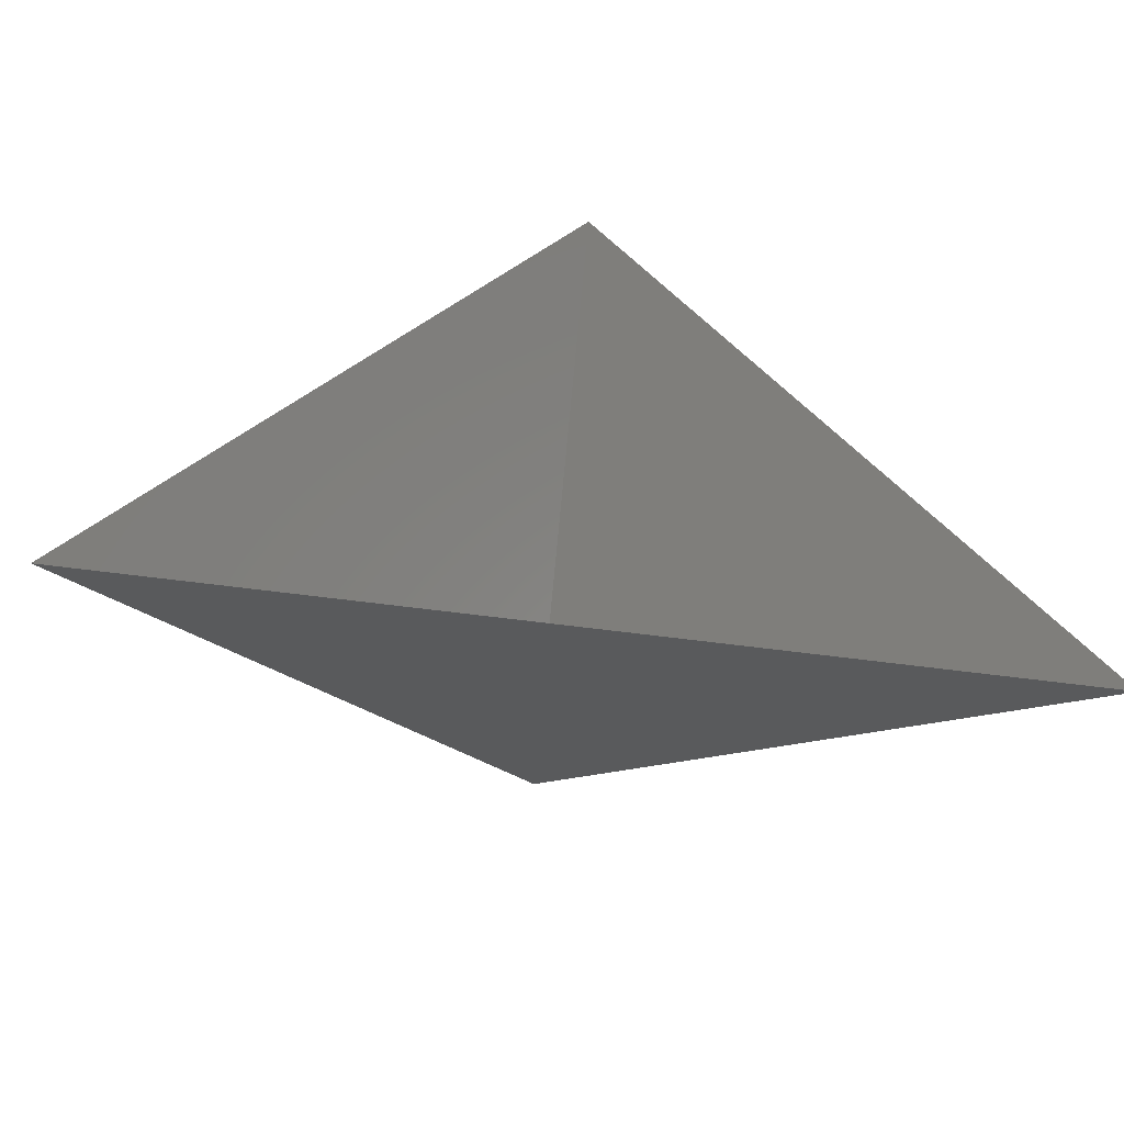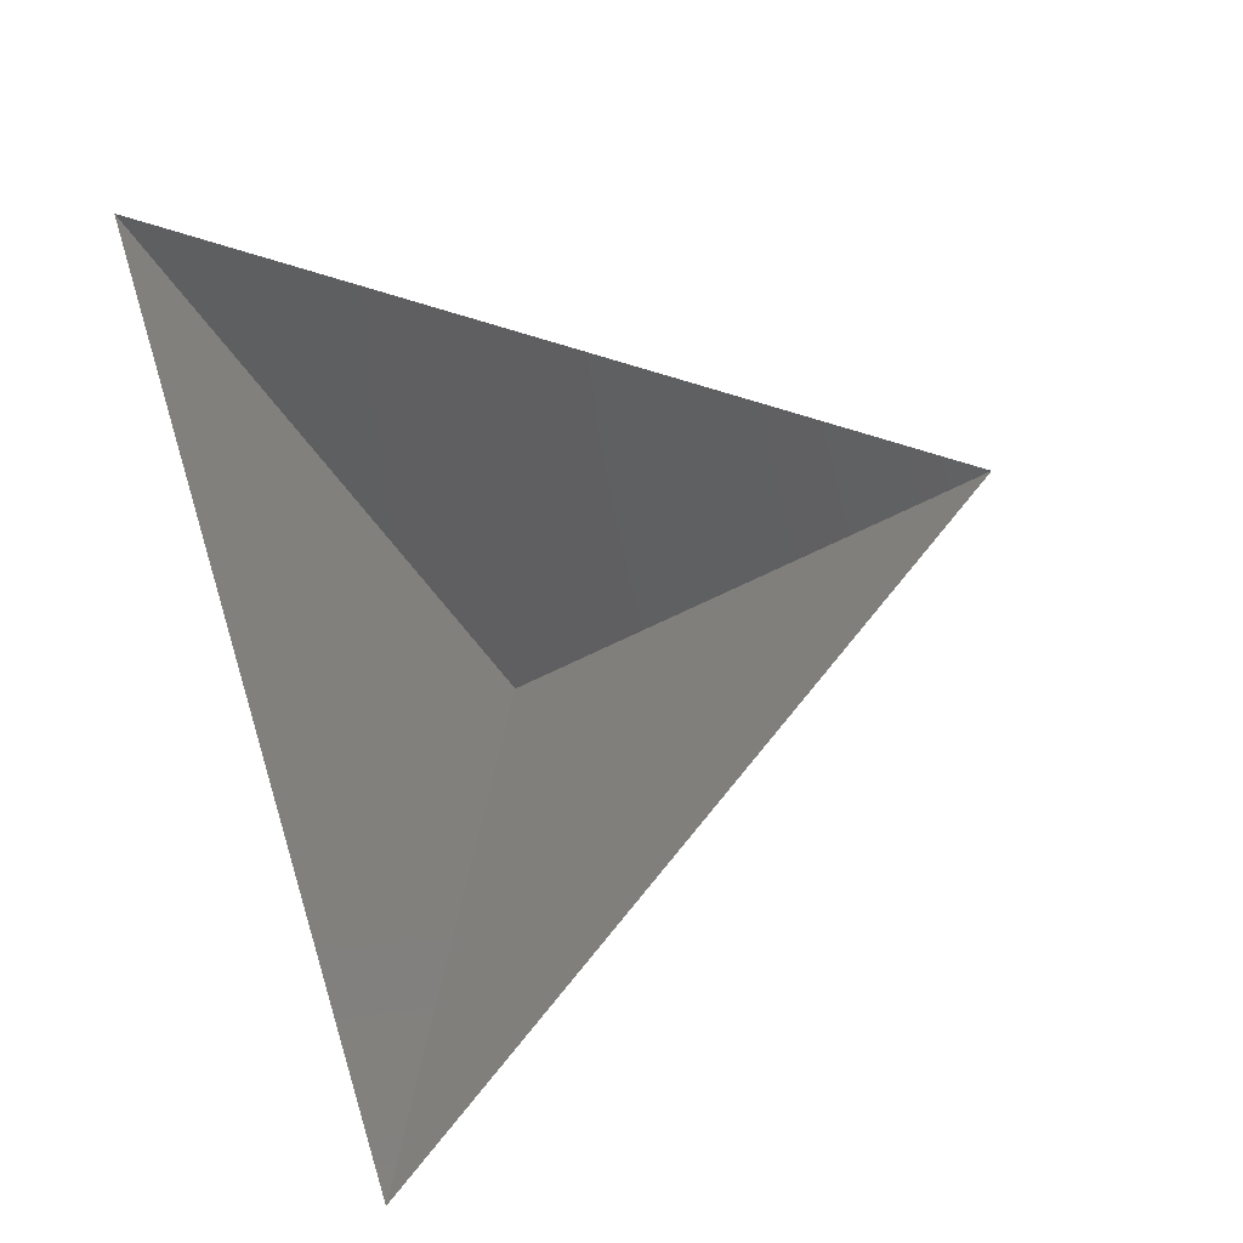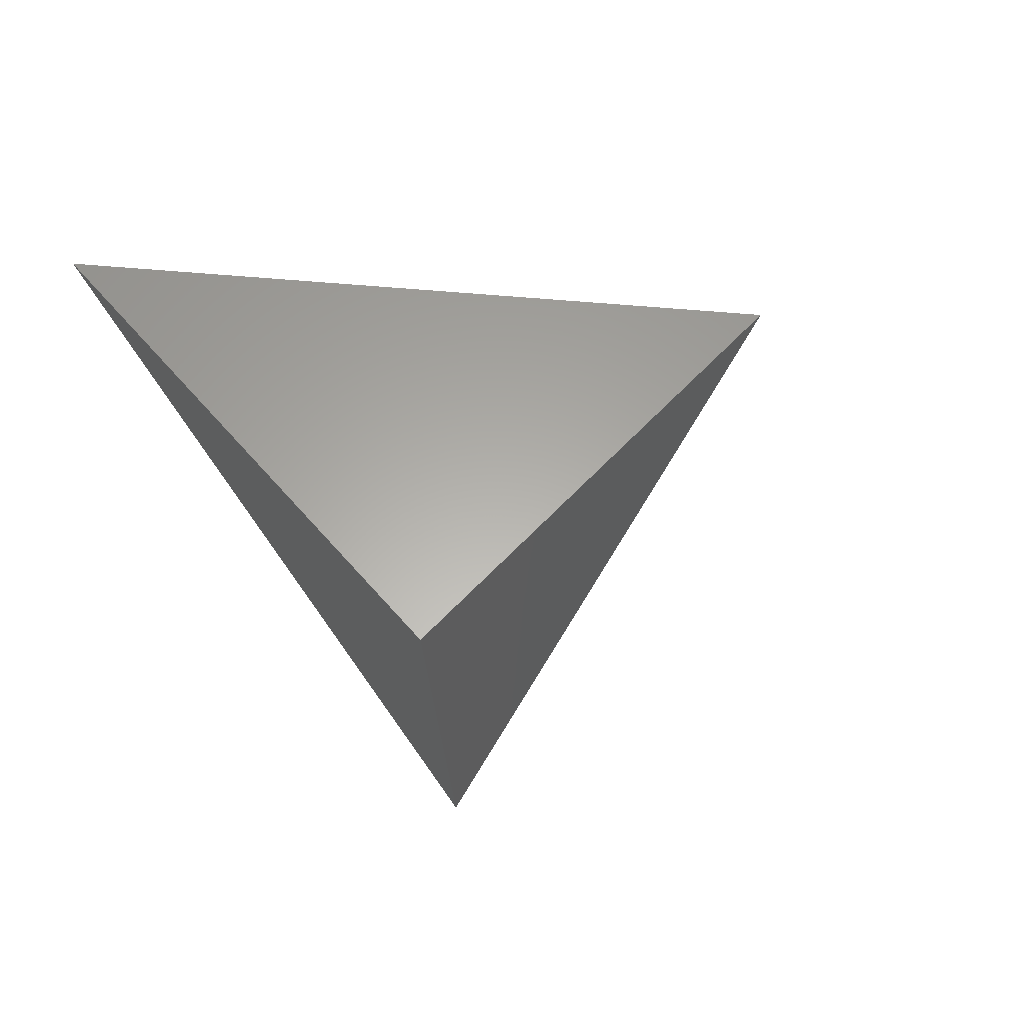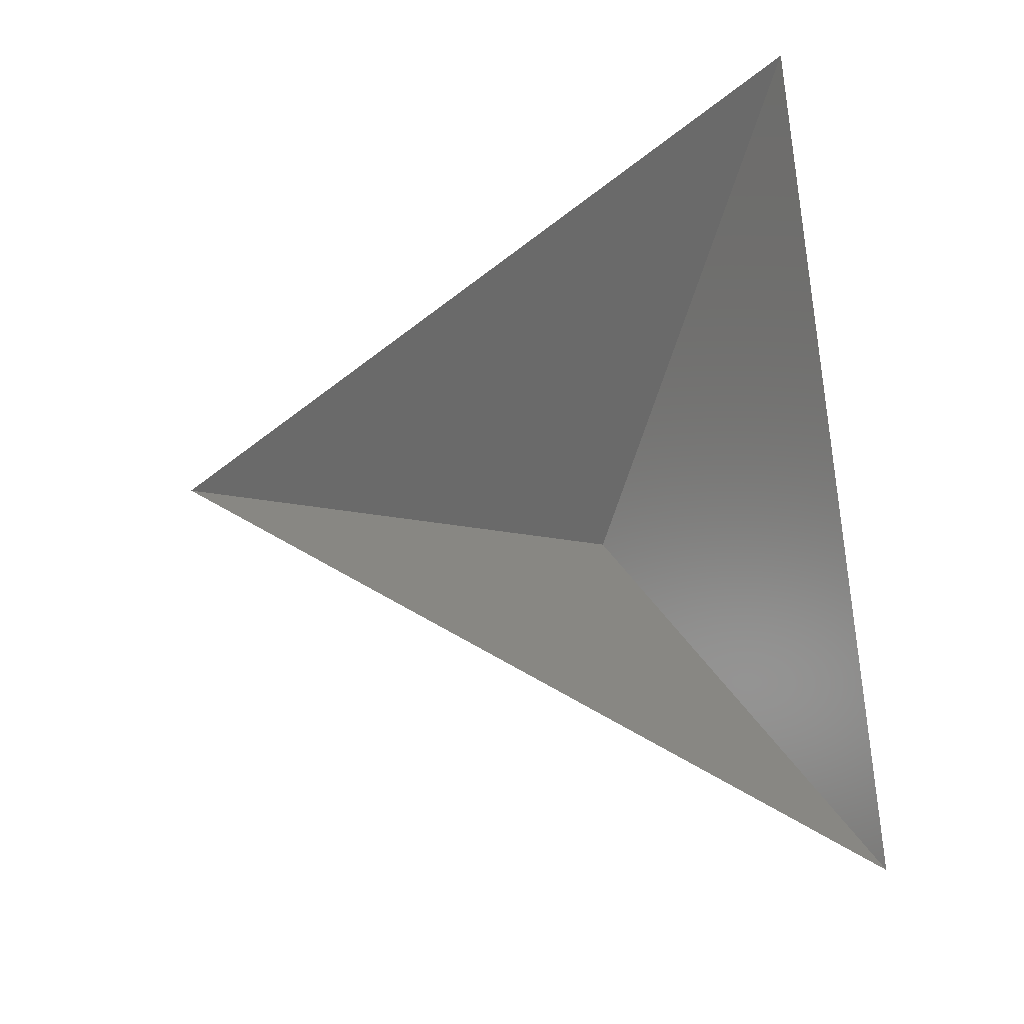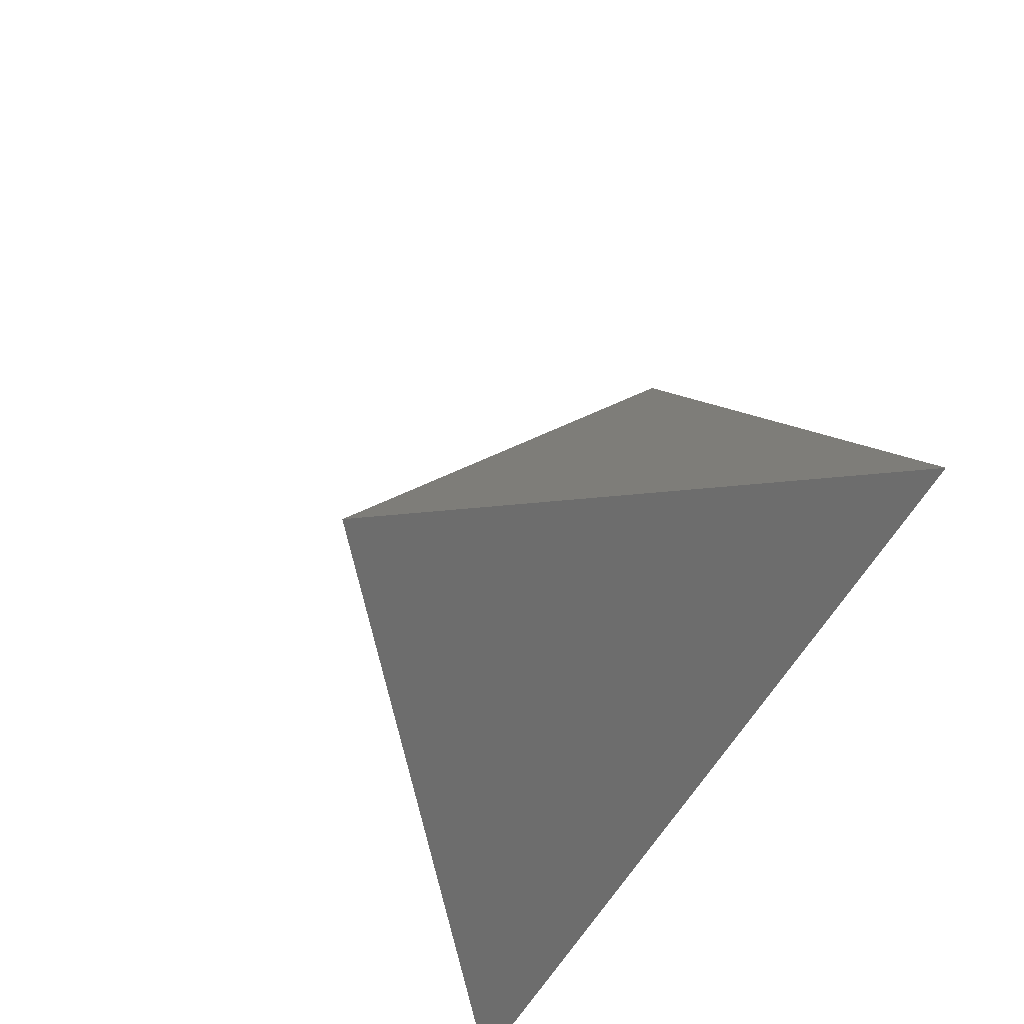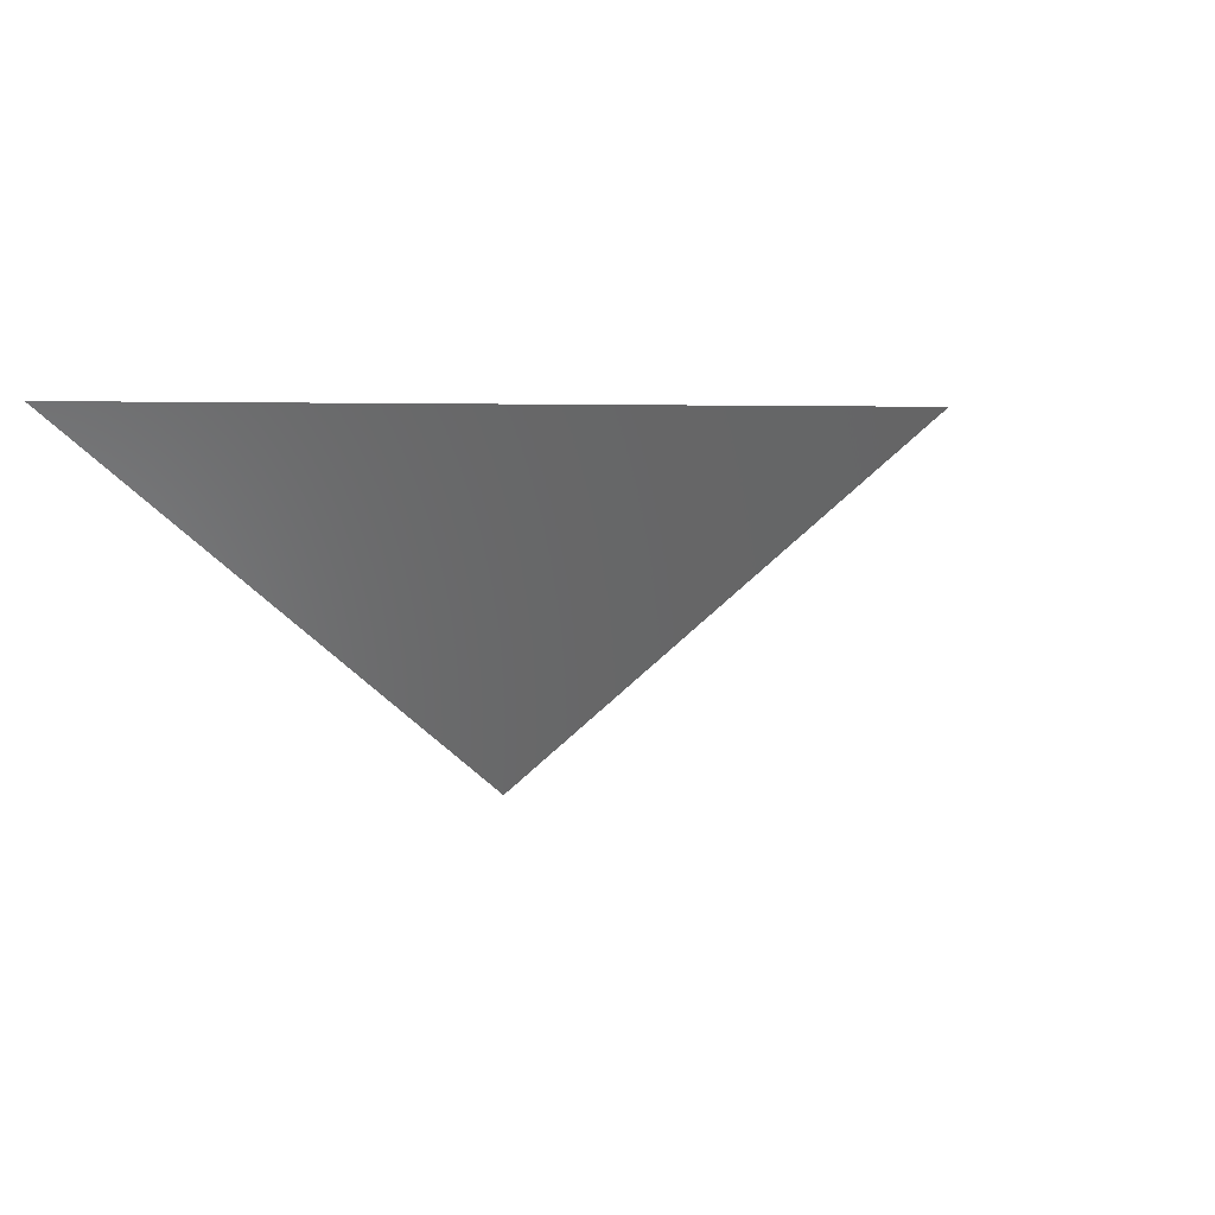
<metadata>
{"format":"stl","ext":"stl","renderer":"f3d","projection":"perspective","resolution":1024,"background":"white","views":[{"elev":-53.2,"azim":-8.4,"up":"+Y"},{"elev":78.8,"azim":73.3,"up":"+Z"},{"elev":-61.6,"azim":119.1,"up":"+Z"},{"elev":74.8,"azim":-94.7,"up":"+Z"},{"elev":-50.9,"azim":-116.0,"up":"+Y"},{"elev":2.7,"azim":114.3,"up":"+Z"}]}
</metadata>
<code>
# stl→obj: 4 verts, 3 faces
v -5 -17 16.84
v 7 -17 16.84
v 1 -14 11.84
v 1 -8 16.84
f 1 2 3
f 2 4 3
f 4 1 3

</code>
